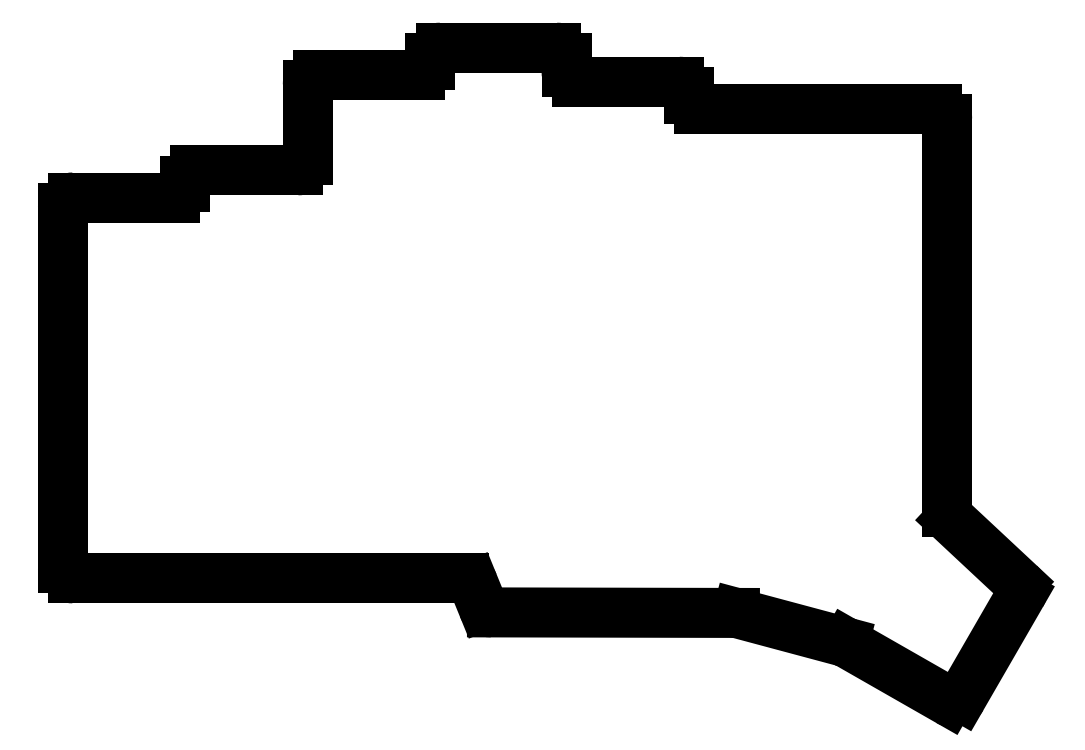
<metadata>
{"format":"dxf","ext":"dxf","renderer":"ezdxf+matplotlib","layout":"modelspace","background":"white","min_lineweight":24,"dpi":150}
</metadata>
<code>
0
SECTION
2
ENTITIES
0
LINE
8
0
10
51.66
20
3.971
11
50.38
21
7.107
0
LINE
8
0
10
48.99
20
8.04
11
-8.46
21
8.04
0
LINE
8
0
10
-9.96
20
9.54
11
-9.96
21
62.46
0
LINE
8
0
10
-8.46
20
63.96
11
6.5
21
63.96
0
LINE
8
0
10
8
20
65.46
11
8
21
66.46
0
LINE
8
0
10
9.5
20
67.96
11
24.5
21
67.96
0
LINE
8
0
10
26
20
69.46
11
26
21
80.46
0
LINE
8
0
10
27.5
20
81.96
11
42.5
21
81.96
0
LINE
8
0
10
44
20
83.46
11
44
21
84.46
0
LINE
8
0
10
45.5
20
85.96
11
62.5
21
85.96
0
LINE
8
0
10
64
20
84.46
11
64
21
82.46
0
LINE
8
0
10
65.5
20
80.96
11
80.5
21
80.96
0
LINE
8
0
10
82
20
79.46
11
82
21
78.46
0
LINE
8
0
10
83.5
20
76.96
11
118.4
21
76.96
0
LINE
8
0
10
119.9
20
75.46
11
119.9
21
17.85
0
LINE
8
0
10
120.4
20
16.76
11
130.4
21
7.363
0
LINE
8
0
10
130.7
20
5.516
11
122.1
21
-9.409
0
LINE
8
0
10
120
20
-9.961
11
105.1
21
-1.433
0
LINE
8
0
10
104.8
20
-1.286
11
89.1
21
2.909
0
LINE
8
0
10
88.71
20
2.96
11
53.05
21
3.038
0
ARC
8
0
10
48.99
20
6.54
40
1.5
50
22.2
51
90
0
ARC
8
0
10
-8.46
20
9.54
40
1.5
50
180
51
270
0
ARC
8
0
10
-8.46
20
62.46
40
1.5
50
90
51
180
0
ARC
8
0
10
6.5
20
65.46
40
1.5
50
270
51
0
0
ARC
8
0
10
9.5
20
66.46
40
1.5
50
90
51
180
0
ARC
8
0
10
24.5
20
69.46
40
1.5
50
270
51
0
0
ARC
8
0
10
27.5
20
80.46
40
1.5
50
90
51
180
0
ARC
8
0
10
42.5
20
83.46
40
1.5
50
270
51
0
0
ARC
8
0
10
45.5
20
84.46
40
1.5
50
90
51
180
0
ARC
8
0
10
62.5
20
84.46
40
1.5
50
0
51
90
0
ARC
8
0
10
65.5
20
82.46
40
1.5
50
180
51
270
0
ARC
8
0
10
80.5
20
79.46
40
1.5
50
0
51
90
0
ARC
8
0
10
83.5
20
78.46
40
1.5
50
180
51
270
0
ARC
8
0
10
118.4
20
75.46
40
1.5
50
0
51
90
0
ARC
8
0
10
121.4
20
17.85
40
1.5
50
180
51
227
0
ARC
8
0
10
129.4
20
6.266
40
1.5
50
330
51
46.96
0
ARC
8
0
10
120.8
20
-8.659
40
1.5
50
240.2
51
330
0
ARC
8
0
10
104.4
20
-2.735
40
1.5
50
60.24
51
75
0
ARC
8
0
10
88.71
20
1.46
40
1.5
50
75
51
89.88
0
ARC
8
0
10
53.05
20
4.538
40
1.5
50
202.2
51
269.9
0
ENDSEC
0
EOF

</code>
